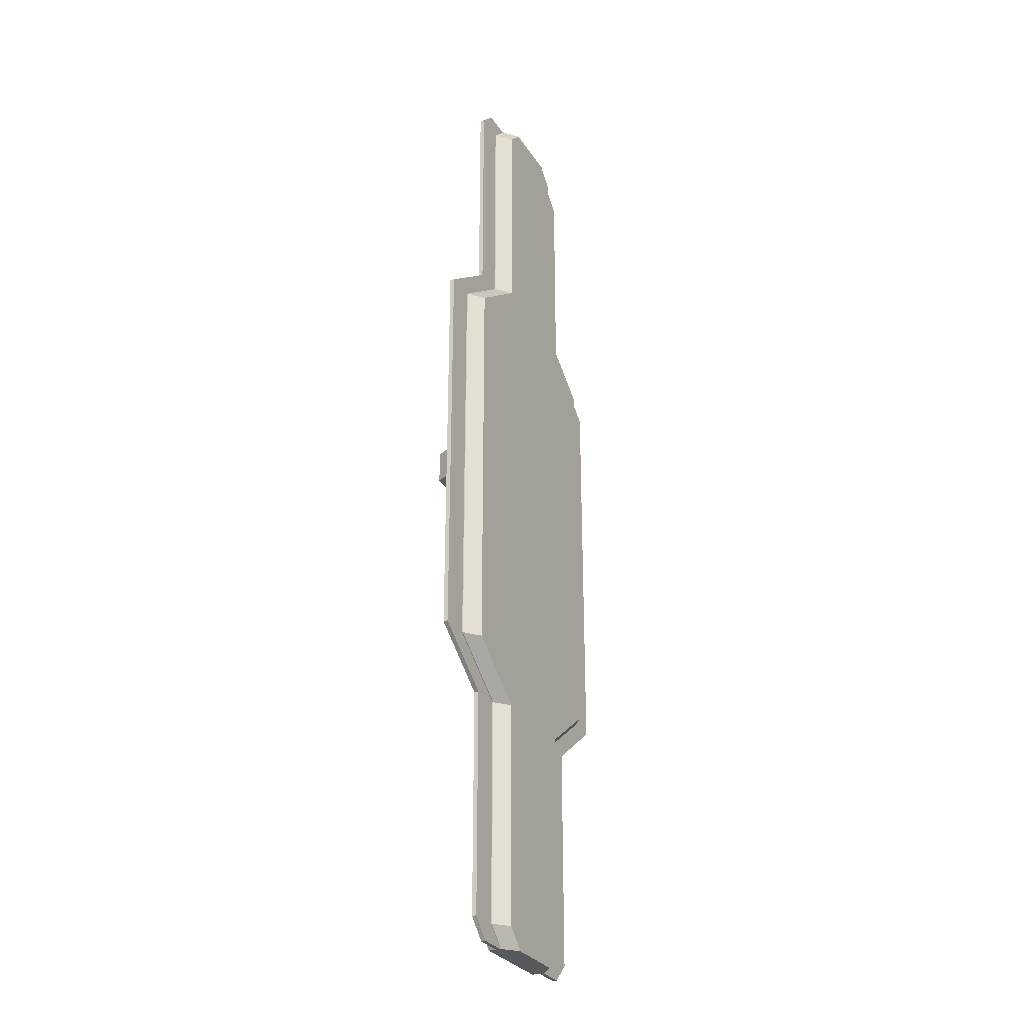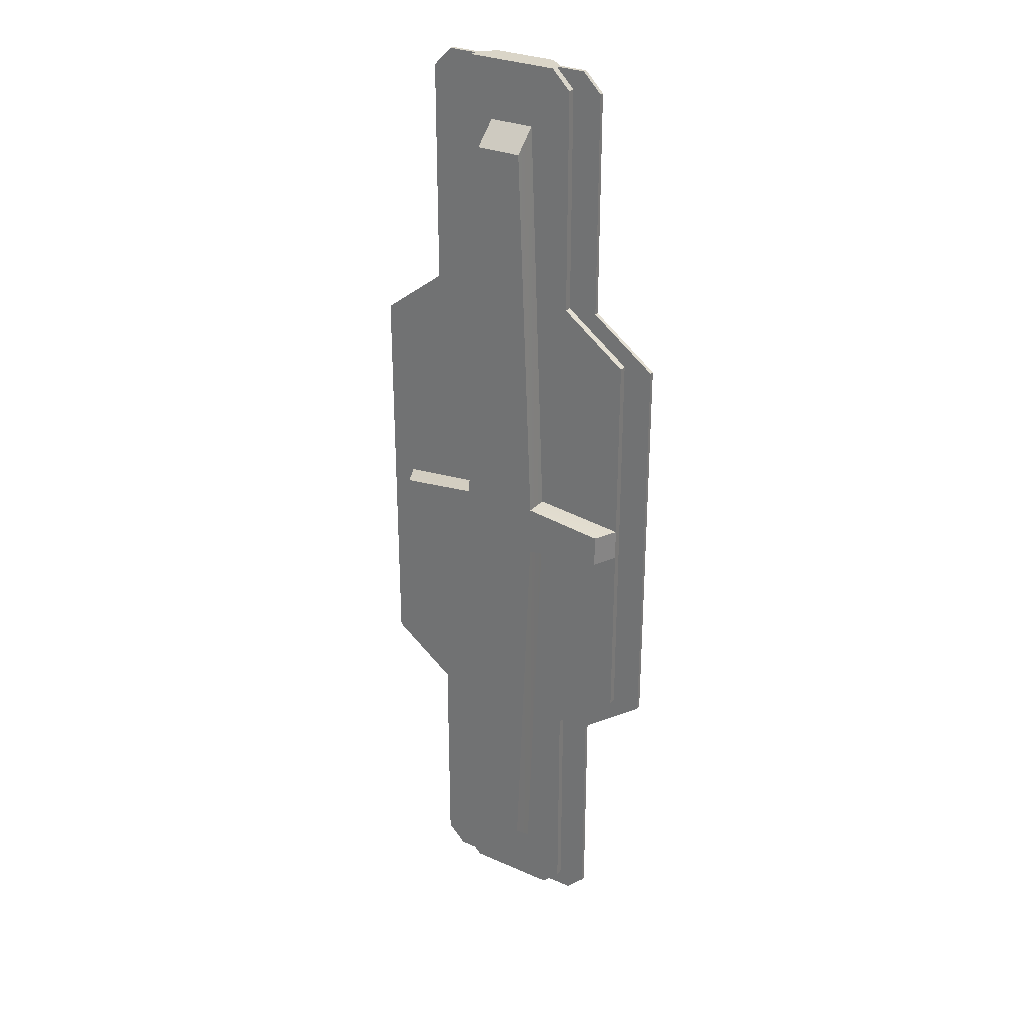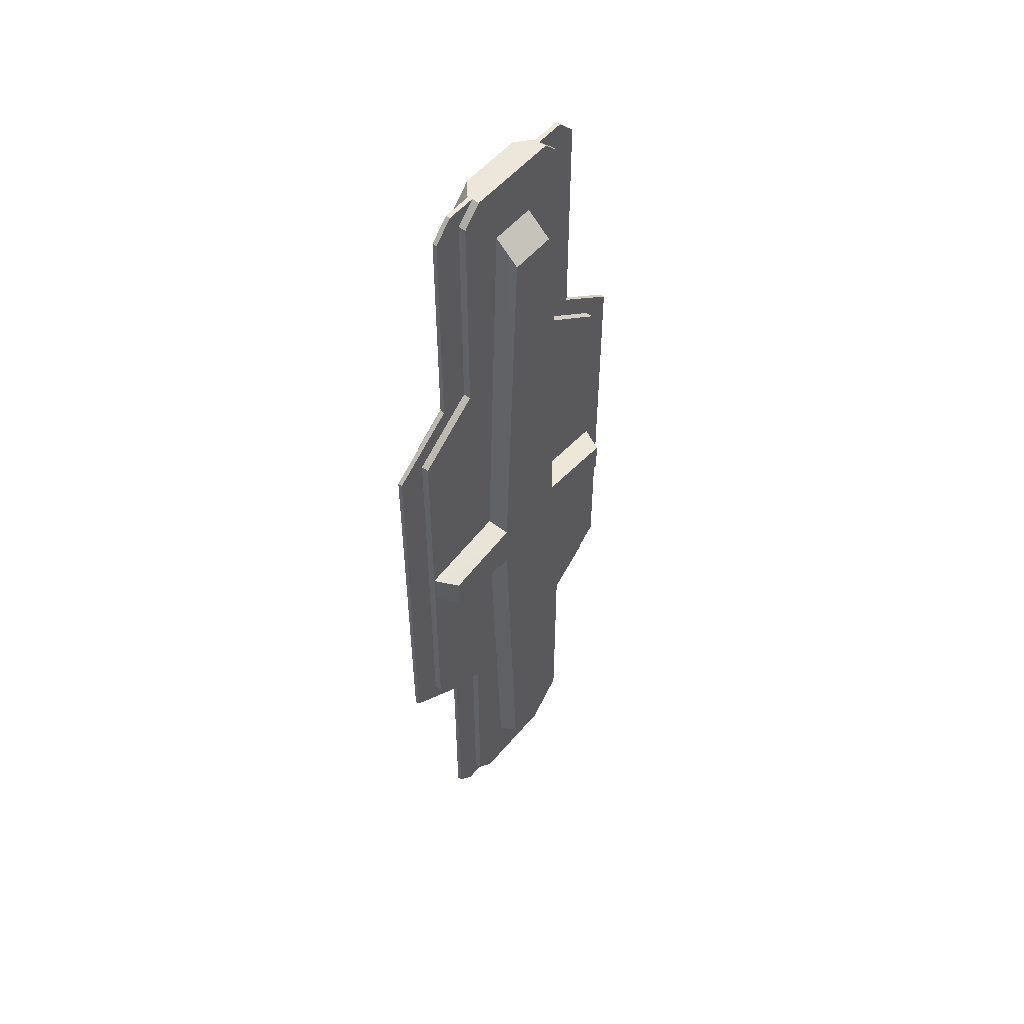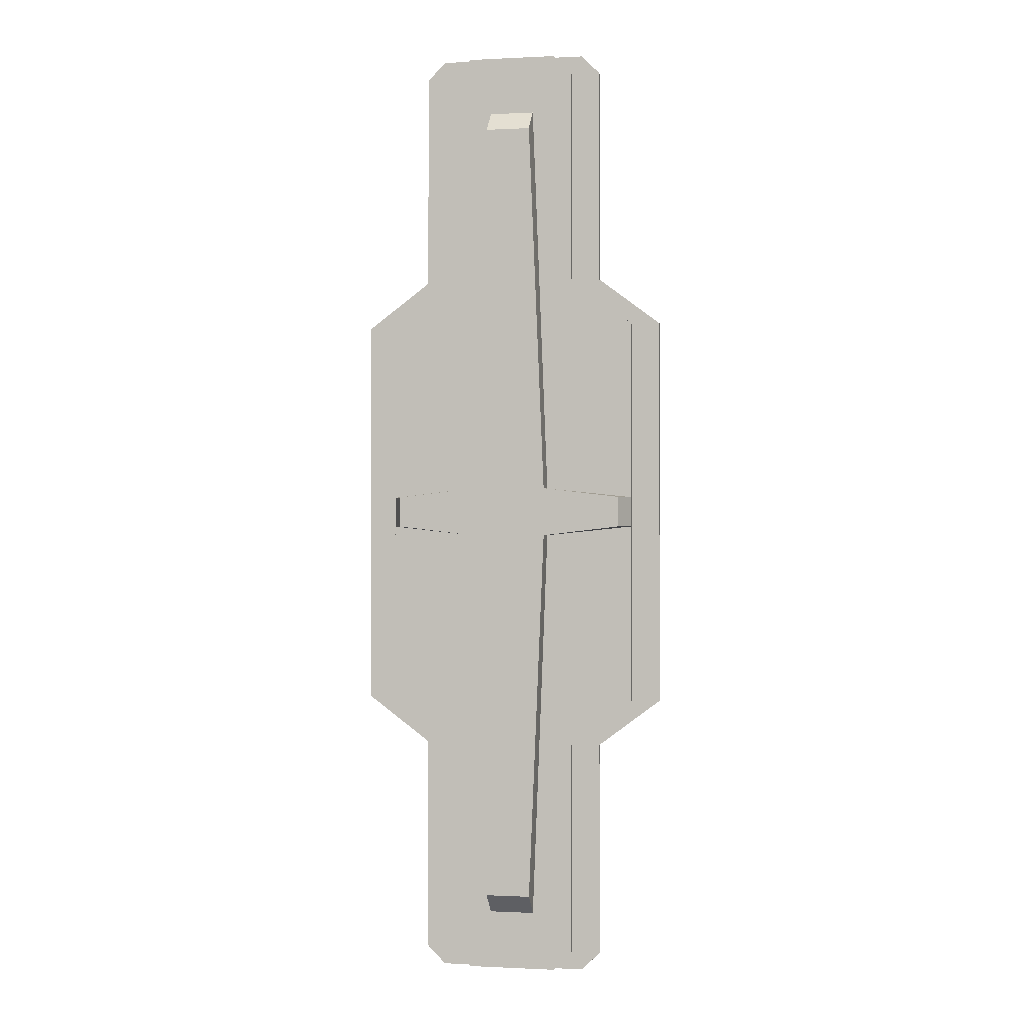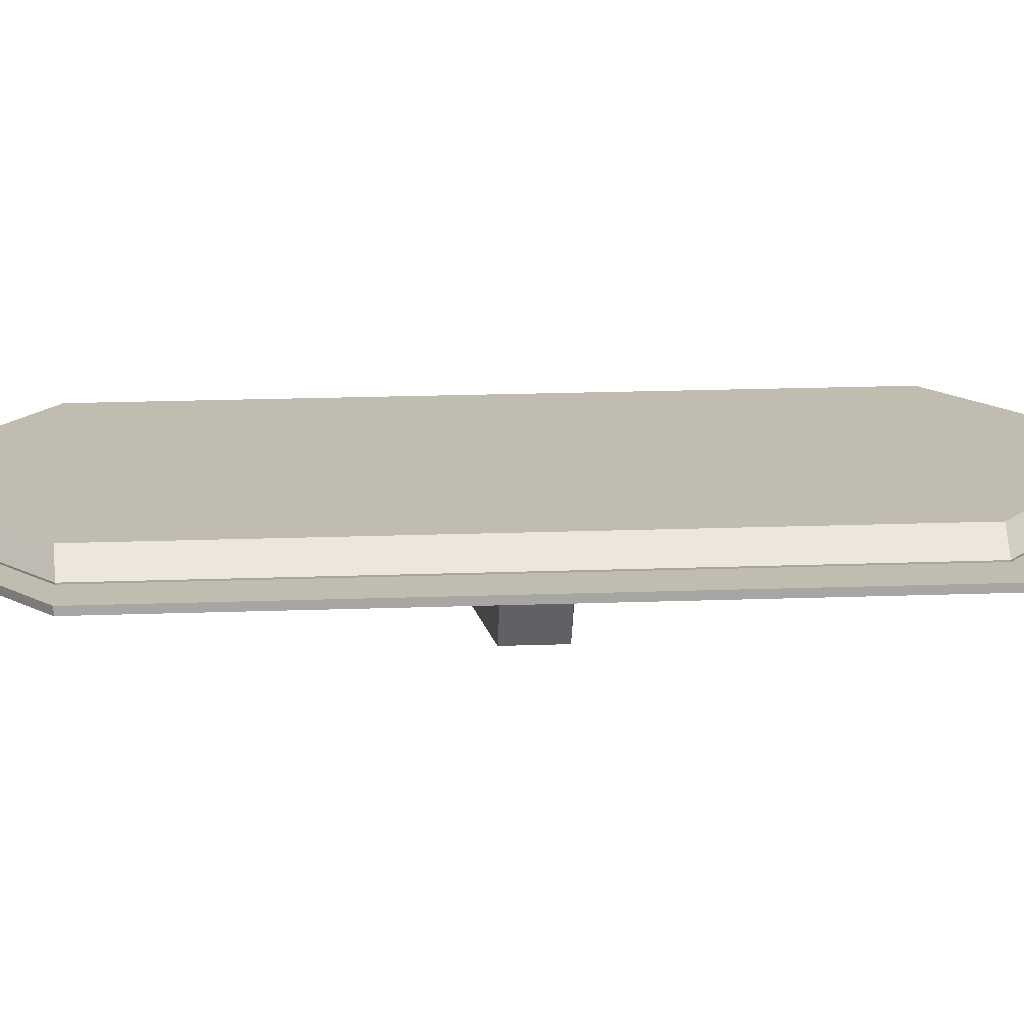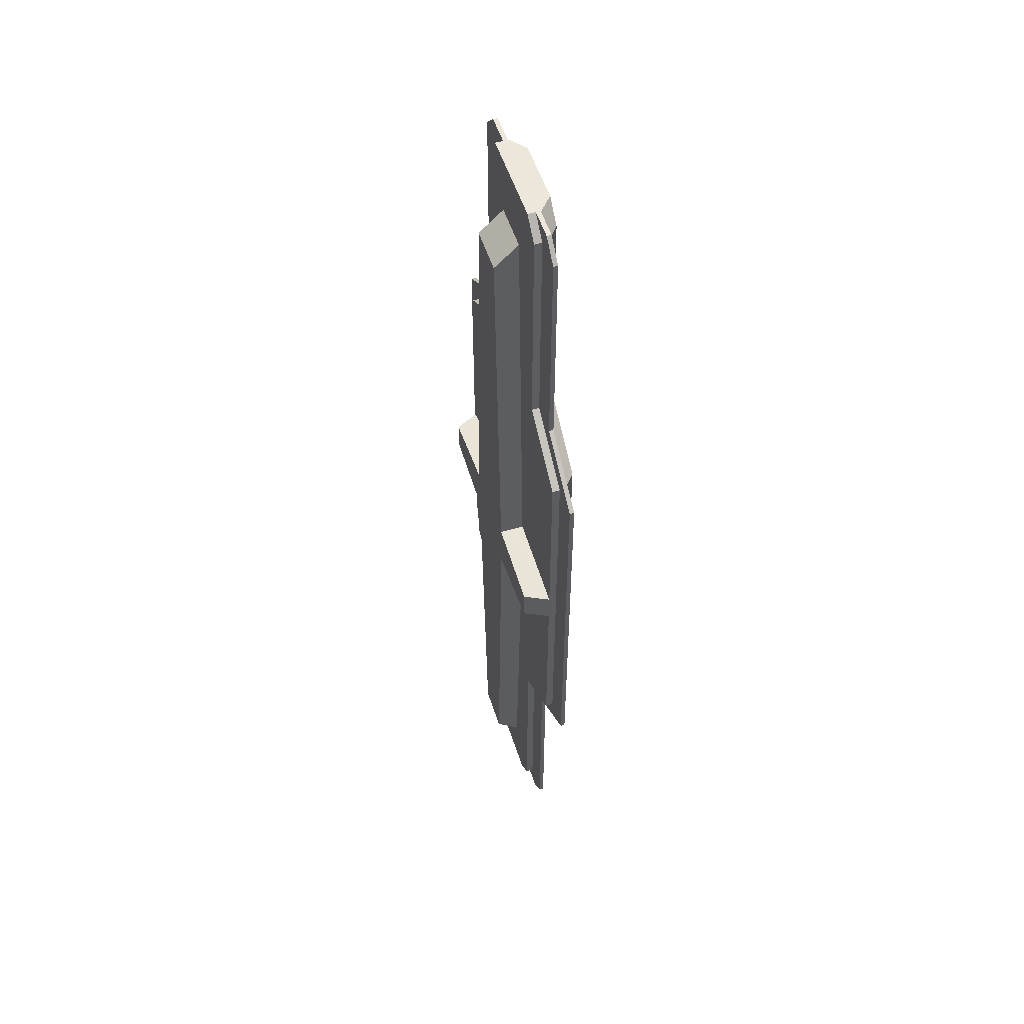
<metadata>
{"format":"obj","ext":"obj","renderer":"f3d","projection":"perspective","resolution":1024,"background":"white","views":[{"elev":-29.3,"azim":116.7,"up":"+Z"},{"elev":29.2,"azim":32.9,"up":"+Z"},{"elev":53.3,"azim":-51.0,"up":"+Z"},{"elev":-0.5,"azim":10.8,"up":"+Z"},{"elev":16.3,"azim":85.4,"up":"+Y"},{"elev":53.9,"azim":72.3,"up":"+Z"}]}
</metadata>
<code>
o cube2_sep59
v 9.554 16.34 20.59
v 9.554 16.34 -3.268e-15
v 16.17 16.34 25.55
v 16.17 16.34 48.25
v 18.07 16.34 50.18
v 18.07 16.78 50.18
v 16.17 16.78 48.25
v 16.17 16.78 25.55
v 9.554 16.78 -3.268e-15
v 9.554 16.78 20.59
v 6.53 16.34 20.59
v 13.14 16.34 25.55
v 13.14 16.34 48.25
v 13.14 16.78 48.25
v 13.14 16.78 25.55
v 6.53 16.78 20.59
v 6.53 16.78 -3.268e-15
v 6.53 16.34 -3.268e-15
v 15.04 16.34 50.18
v 15.04 16.78 50.18
v 9.554 16.34 -20.59
v 9.554 16.34 -3.268e-15
v 16.17 16.34 -25.55
v 16.17 16.34 -48.25
v 18.07 16.34 -50.18
v 18.07 16.78 -50.18
v 16.17 16.78 -48.25
v 16.17 16.78 -25.55
v 9.554 16.78 -3.268e-15
v 9.554 16.78 -20.59
v 6.53 16.34 -20.59
v 13.14 16.34 -25.55
v 13.14 16.34 -48.25
v 13.14 16.78 -48.25
v 13.14 16.78 -25.55
v 6.53 16.78 -20.59
v 6.53 16.78 -3.268e-15
v 6.53 16.34 -3.268e-15
v 15.04 16.34 -50.18
v 15.04 16.78 -50.18
v 22.78 18.16 -3.268e-15
v 9.554 15.58 20.59
v 11.09 18.16 20.59
v 11.09 18.16 -3.268e-15
v 9.554 15.58 -3.268e-15
v 17.7 18.16 25.55
v 16.17 15.58 25.55
v 17.7 18.16 48.25
v 16.17 15.58 48.25
v 22.78 15.58 50.18
v 22.78 18.16 50.18
v 19.6 18.16 50.18
v 18.07 15.58 50.18
v 18.07 16.87 50.18
v 22.78 16.87 50.18
v 16.17 16.87 48.25
v 16.17 16.87 25.55
v 9.554 16.87 -3.268e-15
v 9.554 16.87 20.59
v 20.43 15.58 44.06
v 22.78 15.58 44.06
v 18.8 15.58 2.559
v 9.554 15.58 1.6
v 18.8 13.17 2.559
v 10.71 13.17 1.6
v 10.71 13.17 -3.268e-15
v 22.78 13.17 -3.268e-15
v 22.78 13.17 41.82
v 20.43 13.17 41.82
v 36 15.58 20.59
v 34.47 18.16 20.59
v 34.47 18.16 -3.268e-15
v 36 15.58 -3.268e-15
v 27.86 18.16 25.55
v 29.39 15.58 25.55
v 27.86 18.16 48.25
v 29.39 15.58 48.25
v 25.96 18.16 50.18
v 27.49 15.58 50.18
v 27.49 16.87 50.18
v 22.78 16.87 50.18
v 29.39 16.87 48.25
v 29.39 16.87 25.55
v 36 16.87 -3.268e-15
v 36 16.87 20.59
v 25.12 15.58 44.06
v 26.75 15.58 2.559
v 36 15.58 1.6
v 26.75 13.17 2.559
v 34.85 13.17 1.6
v 34.85 13.17 -3.268e-15
v 25.12 13.17 41.82
v 9.554 15.58 -20.59
v 11.09 18.16 -20.59
v 17.7 18.16 -25.55
v 16.17 15.58 -25.55
v 17.7 18.16 -48.25
v 16.17 15.58 -48.25
v 22.78 15.58 -50.18
v 22.78 18.16 -50.18
v 19.6 18.16 -50.18
v 18.07 15.58 -50.18
v 18.07 16.87 -50.18
v 22.78 16.87 -50.18
v 16.17 16.87 -48.25
v 16.17 16.87 -25.55
v 9.554 16.87 -20.59
v 20.43 15.58 -44.06
v 22.78 15.58 -44.06
v 18.8 15.58 -2.559
v 9.554 15.58 -1.6
v 18.8 13.17 -2.559
v 10.71 13.17 -1.6
v 22.78 13.17 -41.82
v 20.43 13.17 -41.82
v 36 15.58 -20.59
v 34.47 18.16 -20.59
v 34.47 18.16 -3.268e-15
v 36 15.58 -3.268e-15
v 27.86 18.16 -25.55
v 29.39 15.58 -25.55
v 27.86 18.16 -48.25
v 29.39 15.58 -48.25
v 25.96 18.16 -50.18
v 27.49 15.58 -50.18
v 27.49 16.87 -50.18
v 22.78 16.87 -50.18
v 29.39 16.87 -48.25
v 29.39 16.87 -25.55
v 36 16.87 -3.268e-15
v 36 16.87 -20.59
v 25.12 15.58 -44.06
v 26.75 15.58 -2.559
v 36 15.58 -1.6
v 26.75 13.17 -2.559
v 34.85 13.17 -1.6
v 34.85 13.17 -3.268e-15
v 25.12 13.17 -41.82
v 36 16.34 20.59
v 36 16.34 -3.268e-15
v 29.39 16.34 25.55
v 29.39 16.34 48.25
v 27.49 16.34 50.18
v 27.49 16.78 50.18
v 29.39 16.78 48.25
v 29.39 16.78 25.55
v 36 16.78 -3.268e-15
v 36 16.78 20.59
v 39.03 16.34 20.59
v 32.41 16.34 25.55
v 32.41 16.34 48.25
v 32.41 16.78 48.25
v 32.41 16.78 25.55
v 39.03 16.78 20.59
v 39.03 16.78 -3.268e-15
v 39.03 16.34 -3.268e-15
v 30.51 16.34 50.18
v 30.51 16.78 50.18
v 36 16.34 -20.59
v 36 16.34 -3.268e-15
v 29.39 16.34 -25.55
v 29.39 16.34 -48.25
v 27.49 16.34 -50.18
v 27.49 16.78 -50.18
v 29.39 16.78 -48.25
v 29.39 16.78 -25.55
v 36 16.78 -3.268e-15
v 36 16.78 -20.59
v 39.03 16.34 -20.59
v 32.41 16.34 -25.55
v 32.41 16.34 -48.25
v 32.41 16.78 -48.25
v 32.41 16.78 -25.55
v 39.03 16.78 -20.59
v 39.03 16.78 -3.268e-15
v 39.03 16.34 -3.268e-15
v 30.51 16.34 -50.18
v 30.51 16.78 -50.18
g cube2_sep59_cube2_copy27_auv
f 1 12 11
f 1 18 2
f 3 4 12
f 3 12 1
f 4 19 13
f 5 19 4
f 6 14 20
f 6 19 5
f 7 14 6
f 8 14 7
f 8 16 15
f 9 16 10
f 10 16 8
f 11 12 16
f 11 18 1
f 12 14 15
f 13 12 4
f 13 19 14
f 14 12 13
f 15 14 8
f 15 16 12
f 16 17 11
f 17 16 9
f 18 11 17
f 20 14 19
f 20 19 6
f 21 32 23
f 21 38 31
f 22 38 21
f 24 32 33
f 24 39 25
f 25 39 26
f 26 34 27
f 26 39 40
f 27 34 28
f 28 34 35
f 28 36 30
f 29 36 37
f 30 36 29
f 31 32 21
f 31 38 36
f 32 24 23
f 32 36 35
f 33 32 34
f 33 39 24
f 34 39 33
f 35 34 32
f 35 36 28
f 36 32 31
f 37 36 38
f 39 34 40
f 40 34 26
f 41 46 51
f 41 71 72
f 41 94 44
f 41 120 100
f 42 57 59
f 42 62 47
f 43 57 46
f 43 58 59
f 44 43 41
f 44 58 43
f 44 94 58
f 45 63 58
f 45 66 63
f 45 111 66
f 46 41 43
f 46 57 48
f 47 49 57
f 47 57 42
f 47 60 49
f 48 51 46
f 48 54 52
f 48 57 56
f 49 54 56
f 49 60 53
f 50 60 61
f 50 80 81
f 50 86 79
f 51 54 55
f 51 74 41
f 51 80 78
f 52 51 48
f 52 54 51
f 53 50 54
f 53 54 49
f 53 60 50
f 55 54 50
f 56 54 48
f 56 57 49
f 58 63 59
f 58 111 45
f 59 57 43
f 59 63 42
f 60 47 62
f 60 64 69
f 60 68 61
f 61 86 50
f 62 63 64
f 62 64 60
f 63 62 42
f 63 66 65
f 65 64 63
f 65 66 64
f 66 112 67
f 67 64 66
f 67 89 68
f 67 112 114
f 67 135 137
f 68 64 67
f 68 86 61
f 68 89 92
f 69 64 68
f 69 68 60
f 70 83 75
f 70 87 88
f 70 88 85
f 71 41 74
f 71 83 85
f 71 84 72
f 74 51 76
f 74 83 71
f 75 87 70
f 76 51 78
f 76 80 82
f 76 83 74
f 77 80 79
f 77 83 82
f 77 86 75
f 78 80 76
f 79 86 77
f 80 50 79
f 81 80 51
f 82 80 77
f 82 83 76
f 83 77 75
f 84 88 73
f 85 83 70
f 85 84 71
f 85 88 84
f 86 68 92
f 86 89 87
f 87 75 86
f 88 89 90
f 88 91 73
f 89 88 87
f 89 91 90
f 90 91 88
f 91 89 67
f 92 89 86
f 93 106 96
f 93 110 111
f 93 111 107
f 94 41 95
f 94 106 107
f 95 100 97
f 95 106 94
f 96 110 93
f 97 100 101
f 97 103 105
f 97 106 95
f 98 103 102
f 98 106 105
f 98 108 96
f 99 103 104
f 99 108 102
f 99 132 109
f 100 95 41
f 100 103 101
f 100 126 127
f 101 103 97
f 102 108 98
f 103 99 102
f 104 103 100
f 105 103 98
f 105 106 97
f 106 98 96
f 107 58 94
f 107 106 93
f 107 111 58
f 108 112 110
f 108 114 115
f 109 108 99
f 109 114 108
f 109 132 114
f 110 96 108
f 111 112 113
f 112 66 113
f 112 111 110
f 113 66 111
f 114 112 115
f 114 135 67
f 115 112 108
f 116 129 131
f 116 133 121
f 117 129 120
f 117 130 131
f 118 117 41
f 118 130 117
f 119 134 130
f 119 137 134
f 120 41 117
f 120 129 122
f 121 123 129
f 121 129 116
f 121 132 123
f 122 100 120
f 122 126 124
f 122 129 128
f 123 126 128
f 123 132 125
f 124 100 122
f 124 126 100
f 125 99 126
f 125 126 123
f 125 132 99
f 127 126 99
f 128 126 122
f 128 129 123
f 130 134 131
f 131 129 117
f 131 134 116
f 132 121 133
f 132 135 138
f 133 134 135
f 133 135 132
f 134 133 116
f 134 137 136
f 136 135 134
f 136 137 135
f 138 114 132
f 138 135 114
f 139 150 141
f 139 156 149
f 140 156 139
f 142 150 151
f 142 157 143
f 143 157 144
f 144 152 145
f 144 157 158
f 145 152 146
f 146 152 153
f 146 154 148
f 147 154 155
f 148 154 147
f 149 150 139
f 149 156 154
f 150 142 141
f 150 154 153
f 151 150 152
f 151 157 142
f 152 157 151
f 153 152 150
f 153 154 146
f 154 150 149
f 155 154 156
f 157 152 158
f 158 152 144
f 159 170 169
f 159 176 160
f 161 162 170
f 161 170 159
f 162 177 171
f 163 177 162
f 164 172 178
f 164 177 163
f 165 172 164
f 166 172 165
f 166 174 173
f 167 174 168
f 168 174 166
f 169 170 174
f 169 176 159
f 170 172 173
f 171 170 162
f 171 177 172
f 172 170 171
f 173 172 166
f 173 174 170
f 174 175 169
f 175 174 167
f 176 169 175
f 178 172 177
f 178 177 164
g cube2_sep59_default
f 50 81 51
f 55 50 51
f 100 99 104
f 100 127 99

</code>
